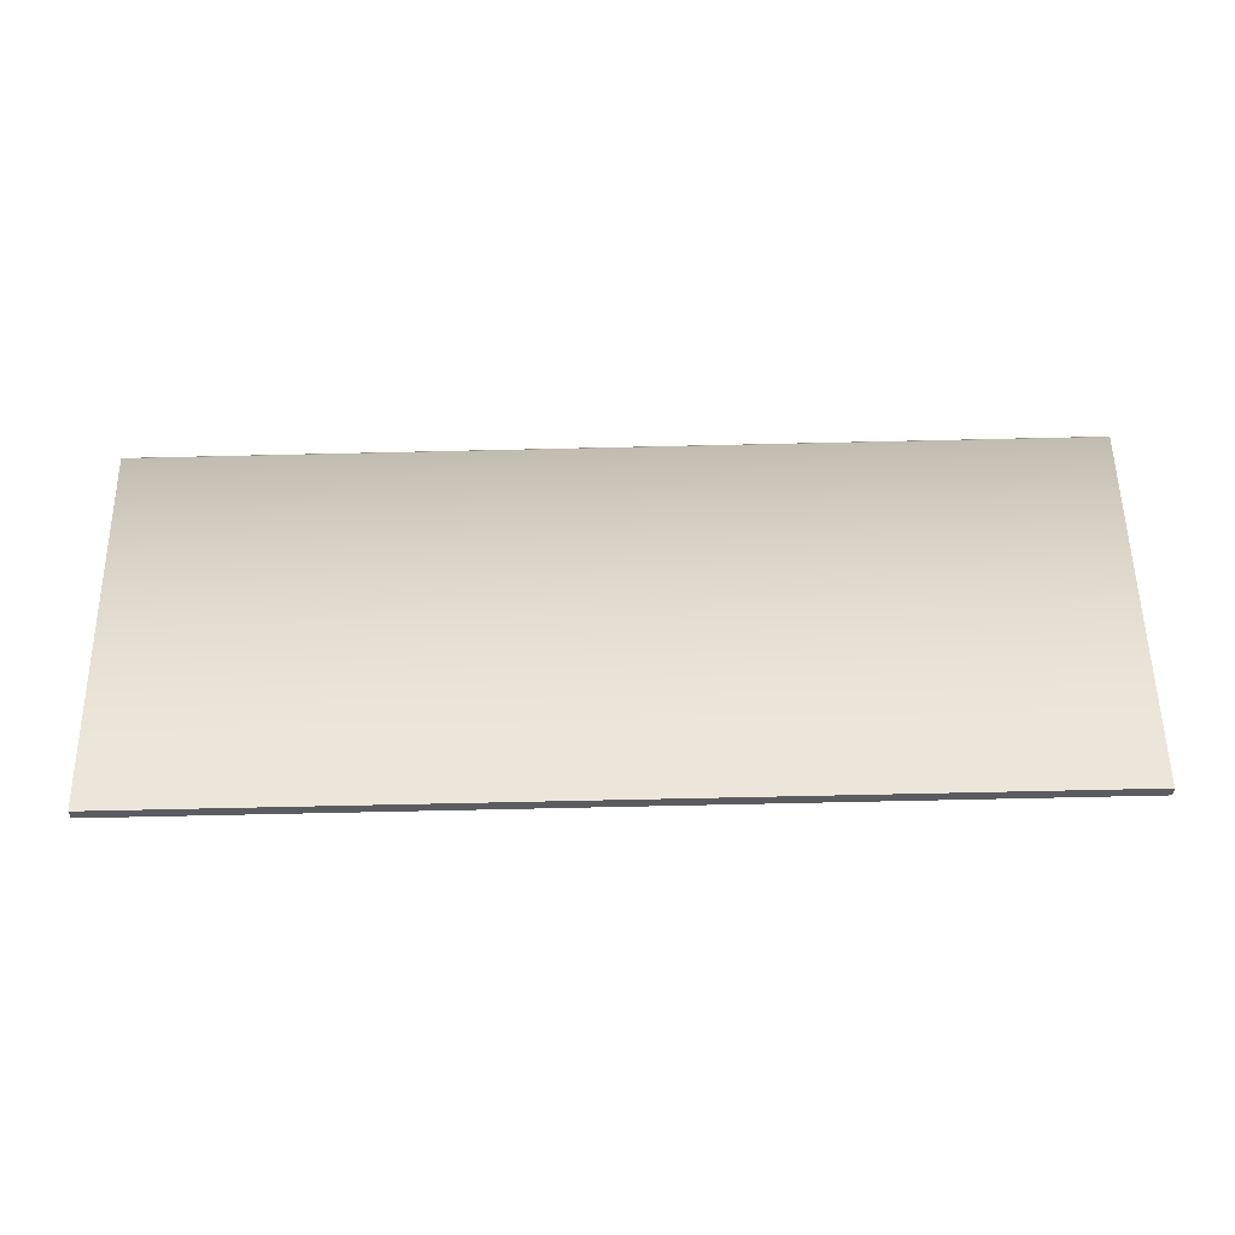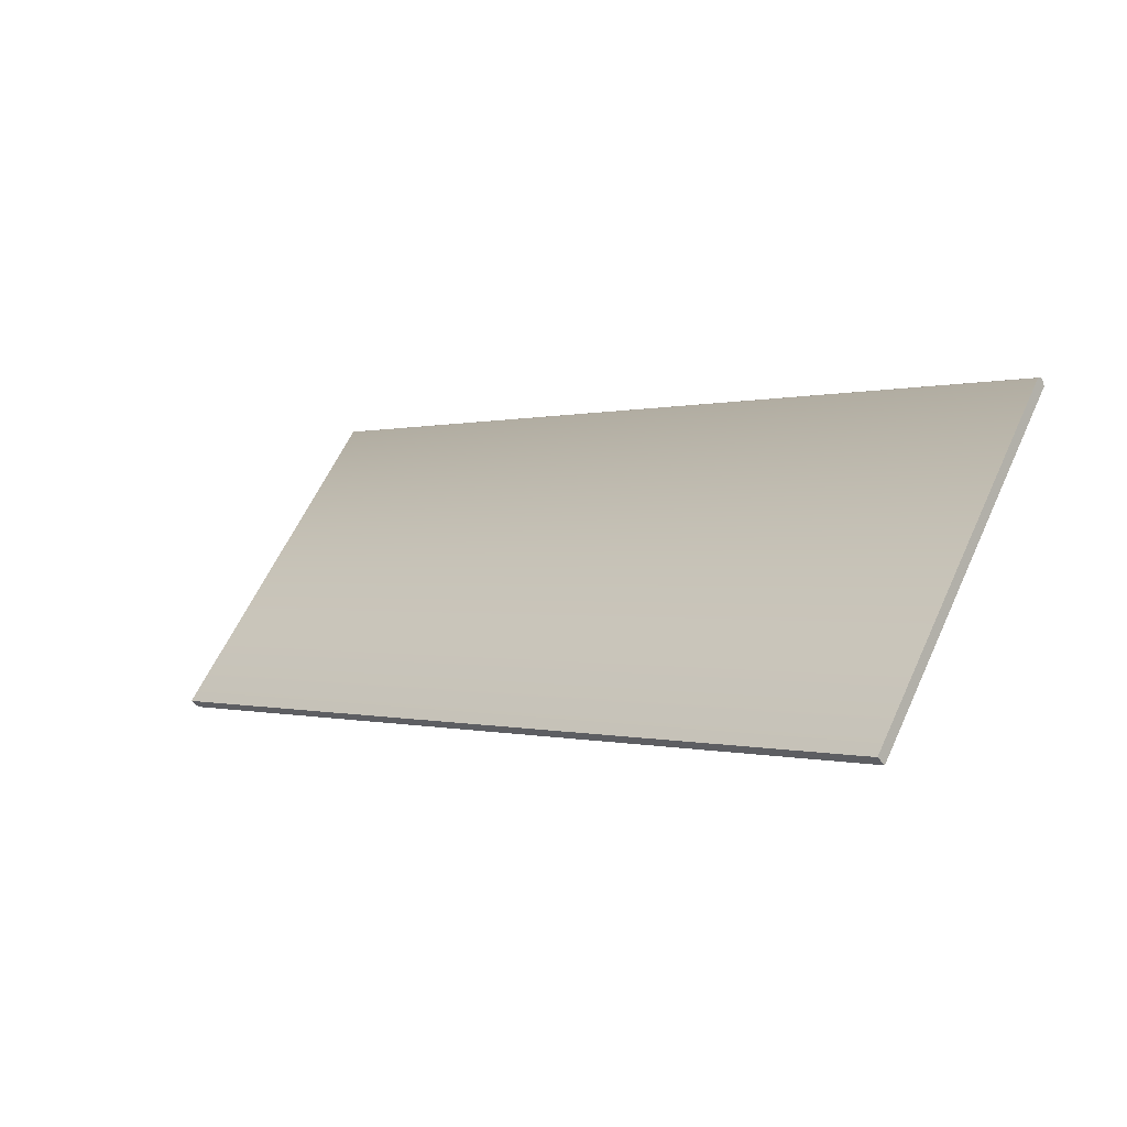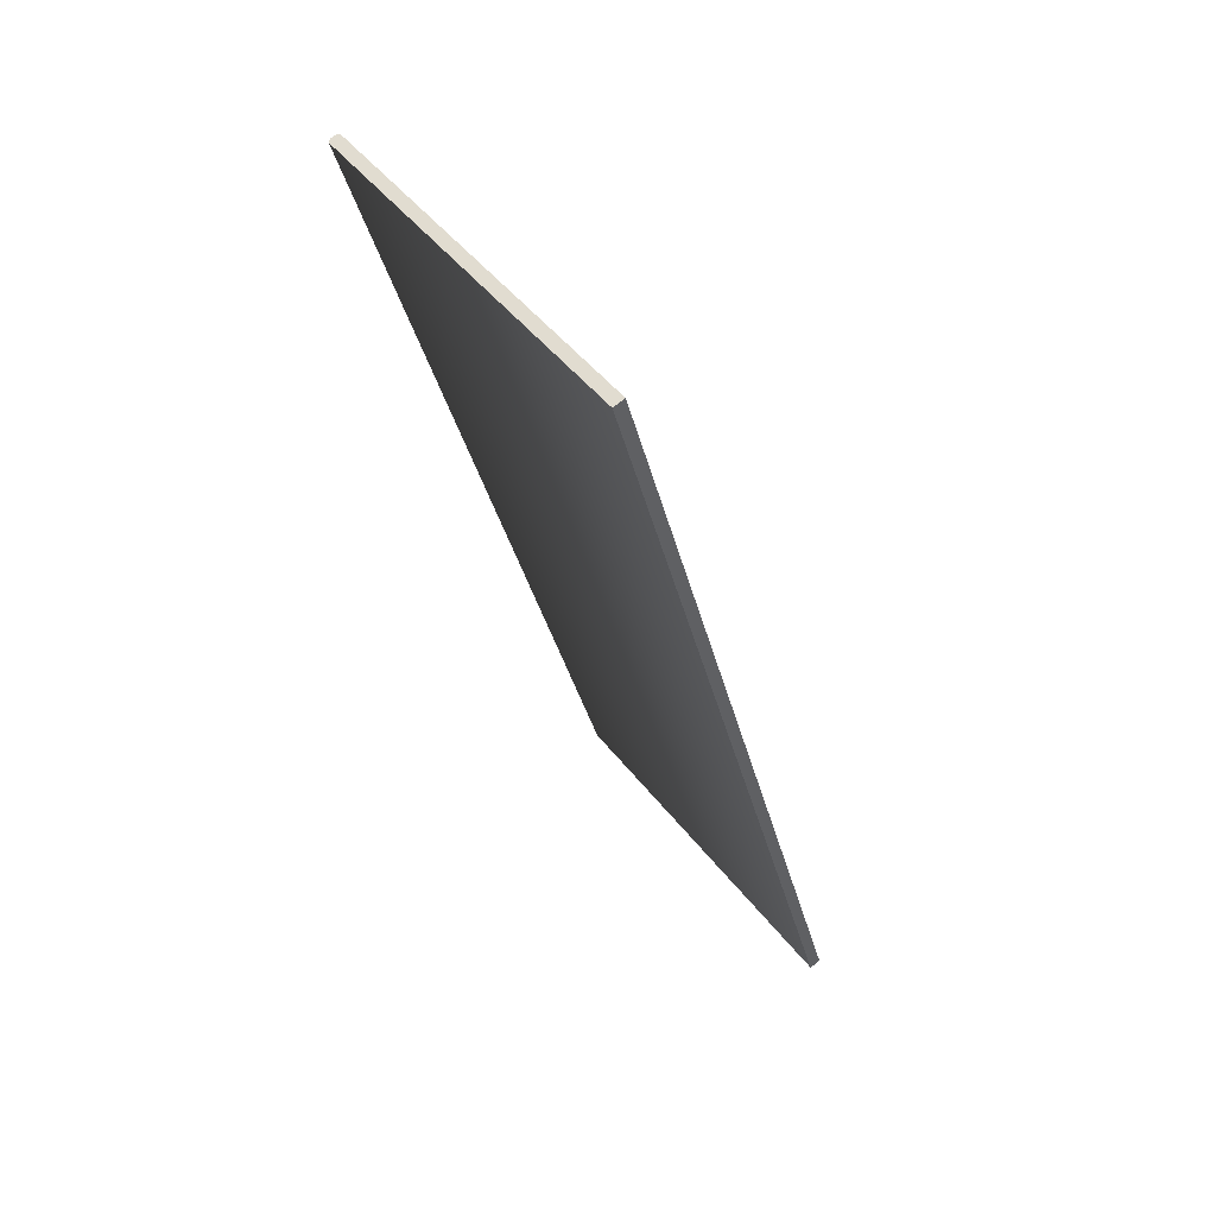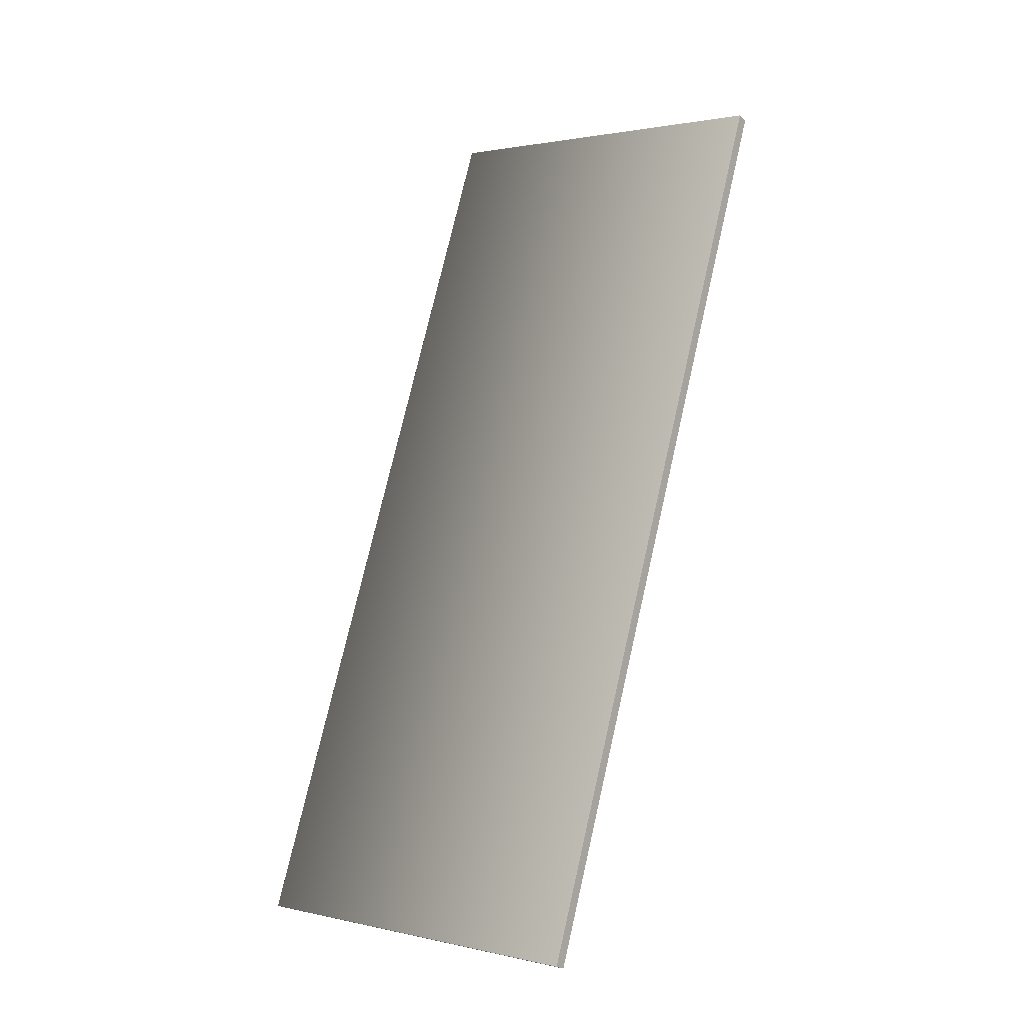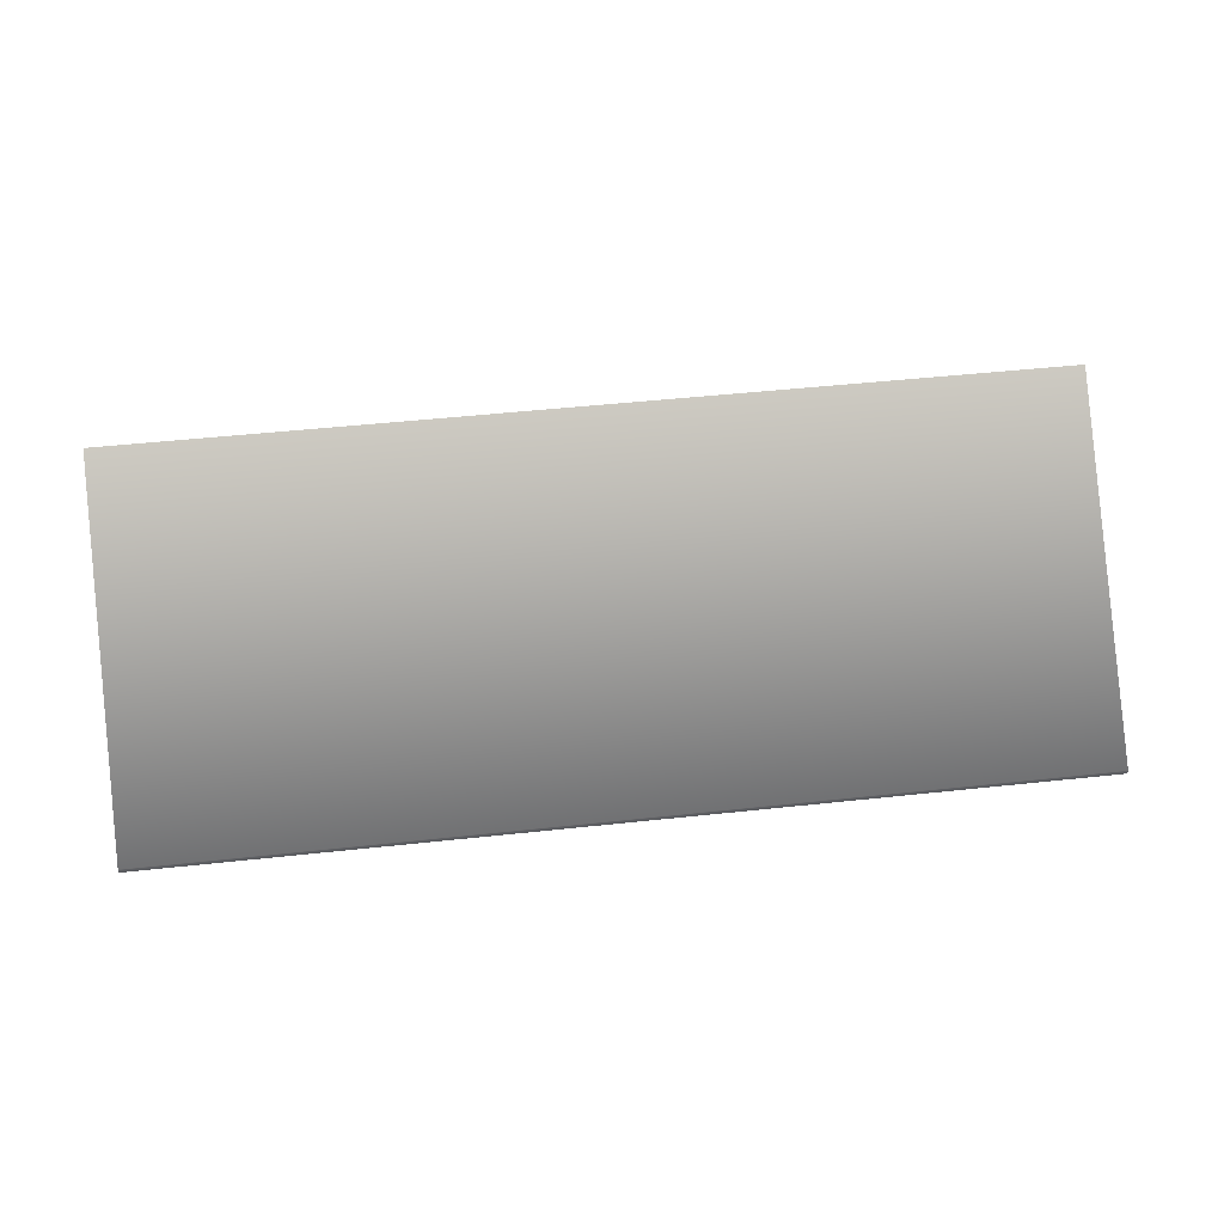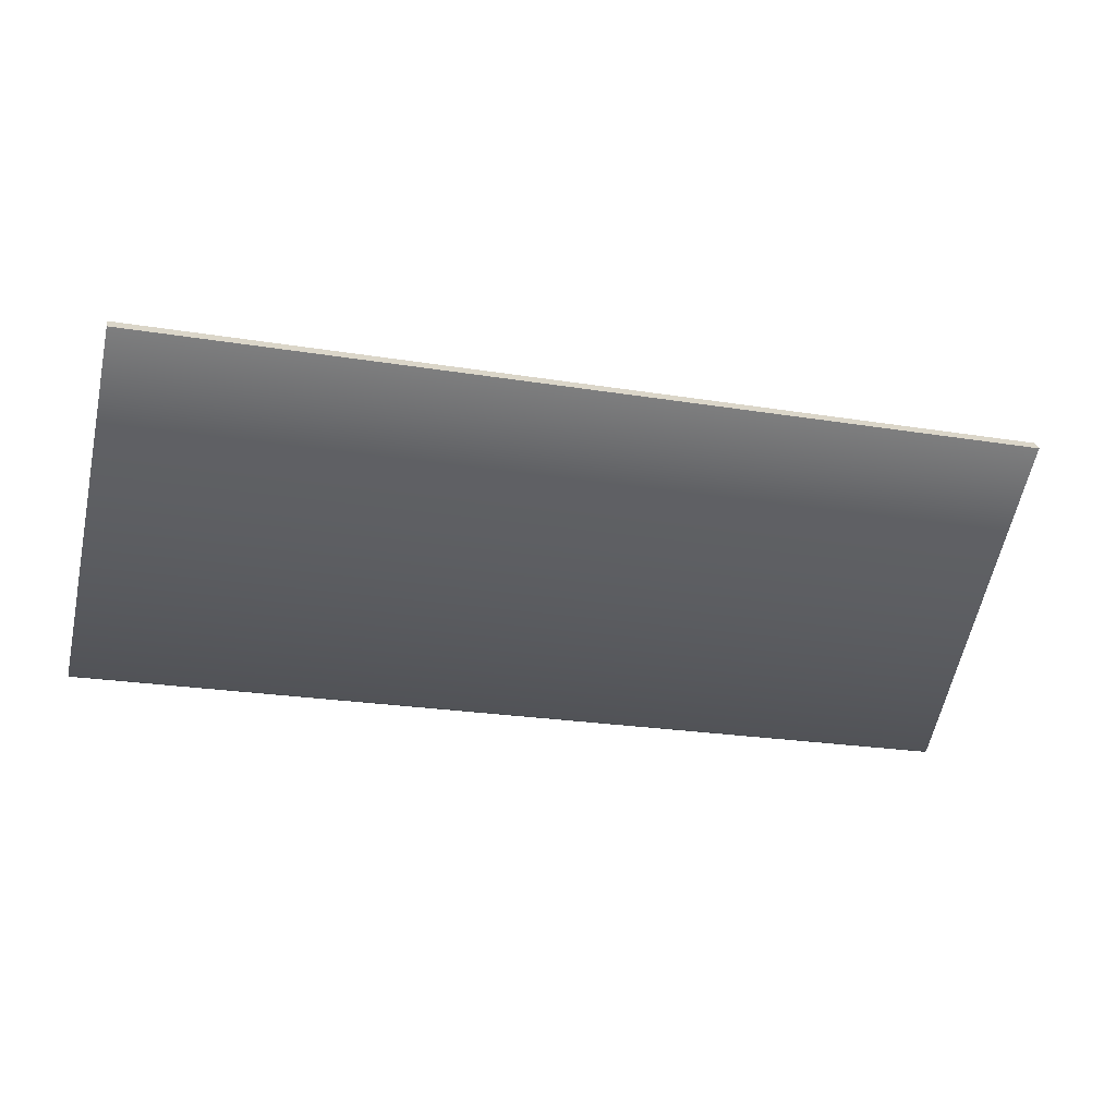
<metadata>
{"format":"obj","ext":"obj","renderer":"f3d","projection":"perspective","resolution":1024,"background":"white","views":[{"elev":-71.4,"azim":-178.7,"up":"+Y"},{"elev":-0.2,"azim":45.5,"up":"+Y"},{"elev":-34.0,"azim":-77.2,"up":"+Y"},{"elev":74.7,"azim":-77.1,"up":"+Z"},{"elev":50.6,"azim":173.3,"up":"+Z"},{"elev":-23.6,"azim":-15.2,"up":"+Z"}]}
</metadata>
<code>
o Box_12_FlapInner_1
v 0.1091 -0.2292 0.1541
v -0.106 -0.2292 0.1541
v 0.1091 -0.2276 0.1562
v -0.106 -0.2276 0.1562
v 0.1091 -0.1563 0.1029
v 0.1091 -0.1564 0.1038
v -0.106 -0.1563 0.1029
v -0.106 -0.1564 0.1038
v 0.1091 -0.1571 0.1018
v 0.1091 -0.158 0.1016
v -0.106 -0.1571 0.1018
v -0.106 -0.158 0.1016
f 1 2 4 3
f 5 6 8 7
f 6 5 9 10
f 7 8 12 11
f 10 9 11 12
f 5 7 11 9
f 10 12 2 1
f 3 4 8 6
f 8 4 2 12
f 3 6 10 1

</code>
